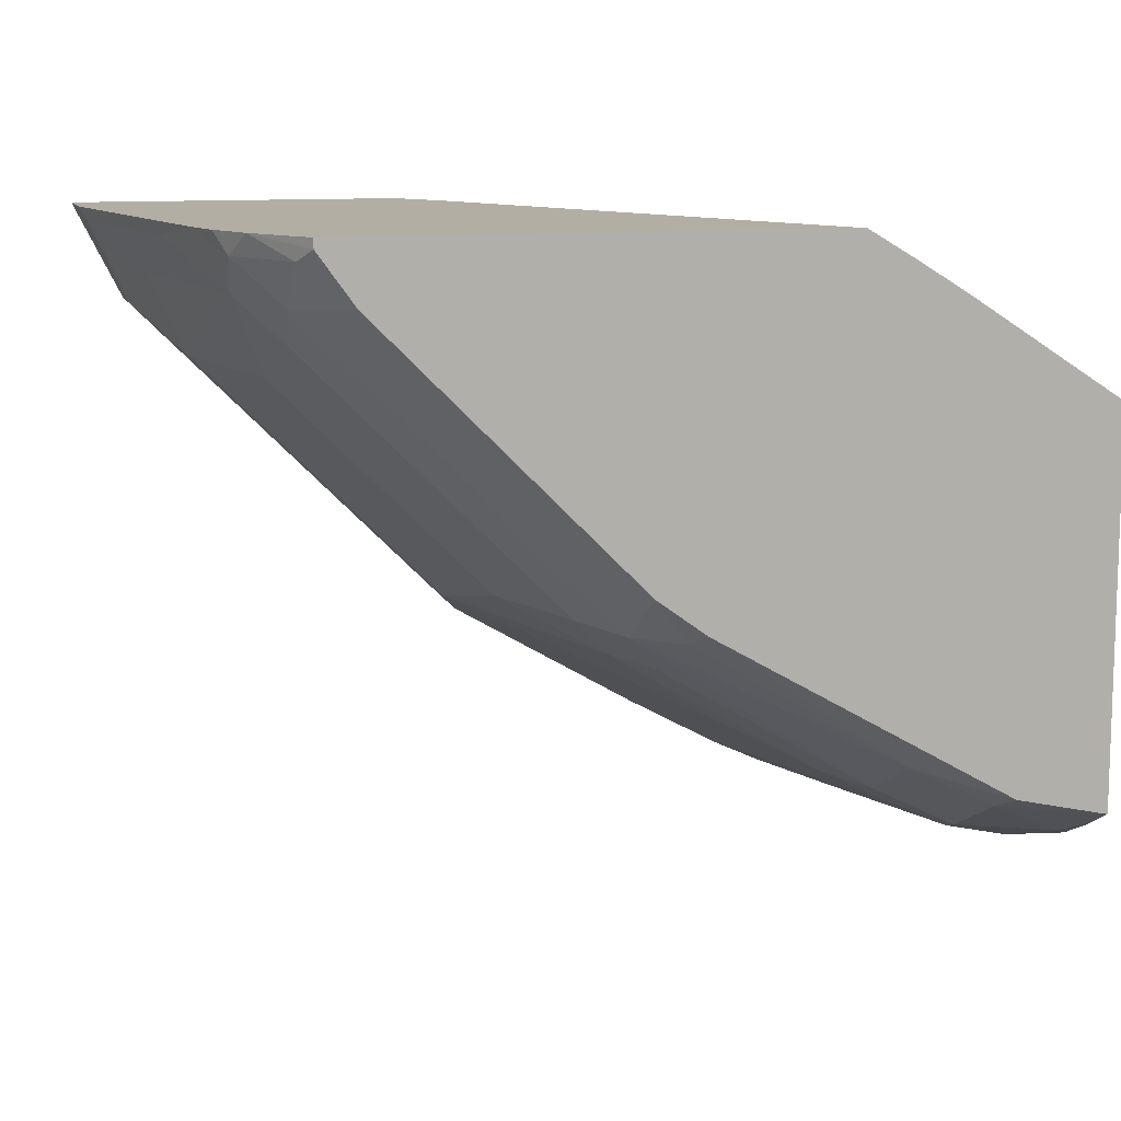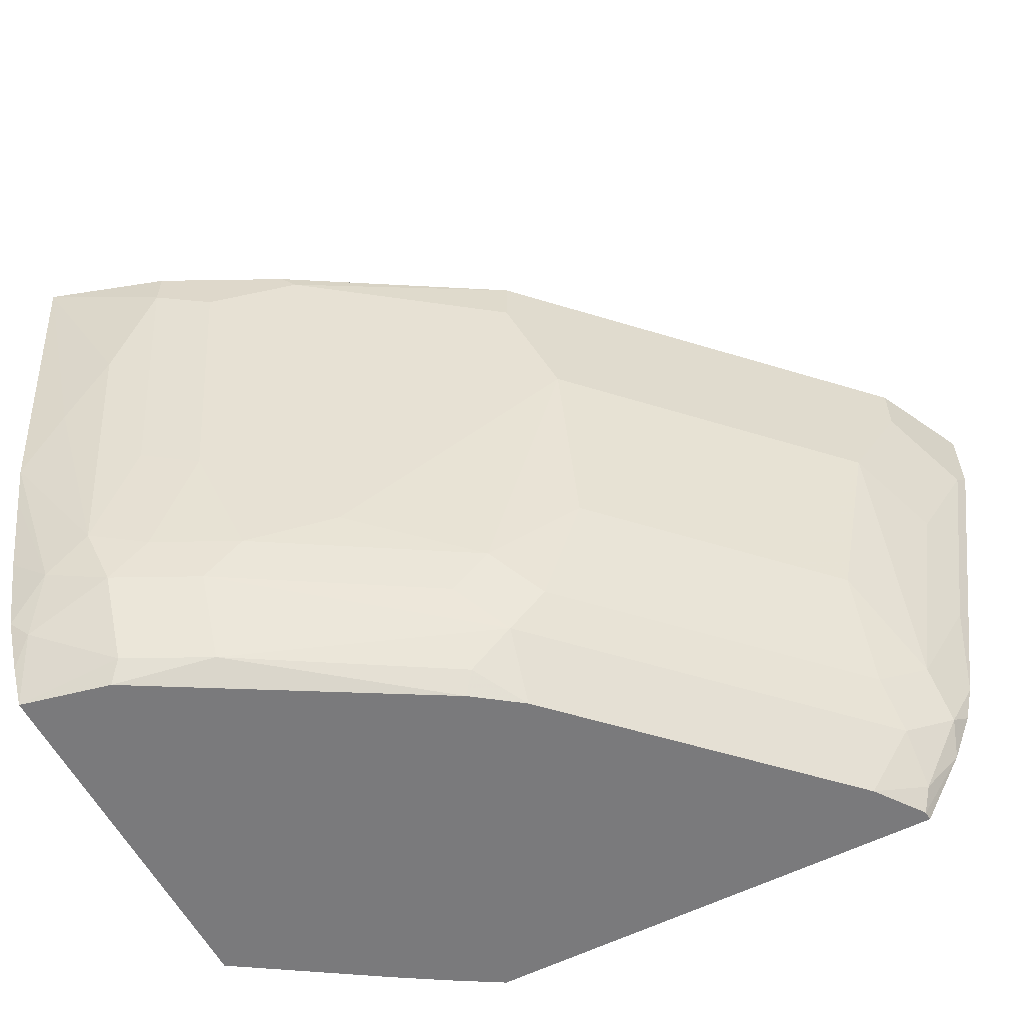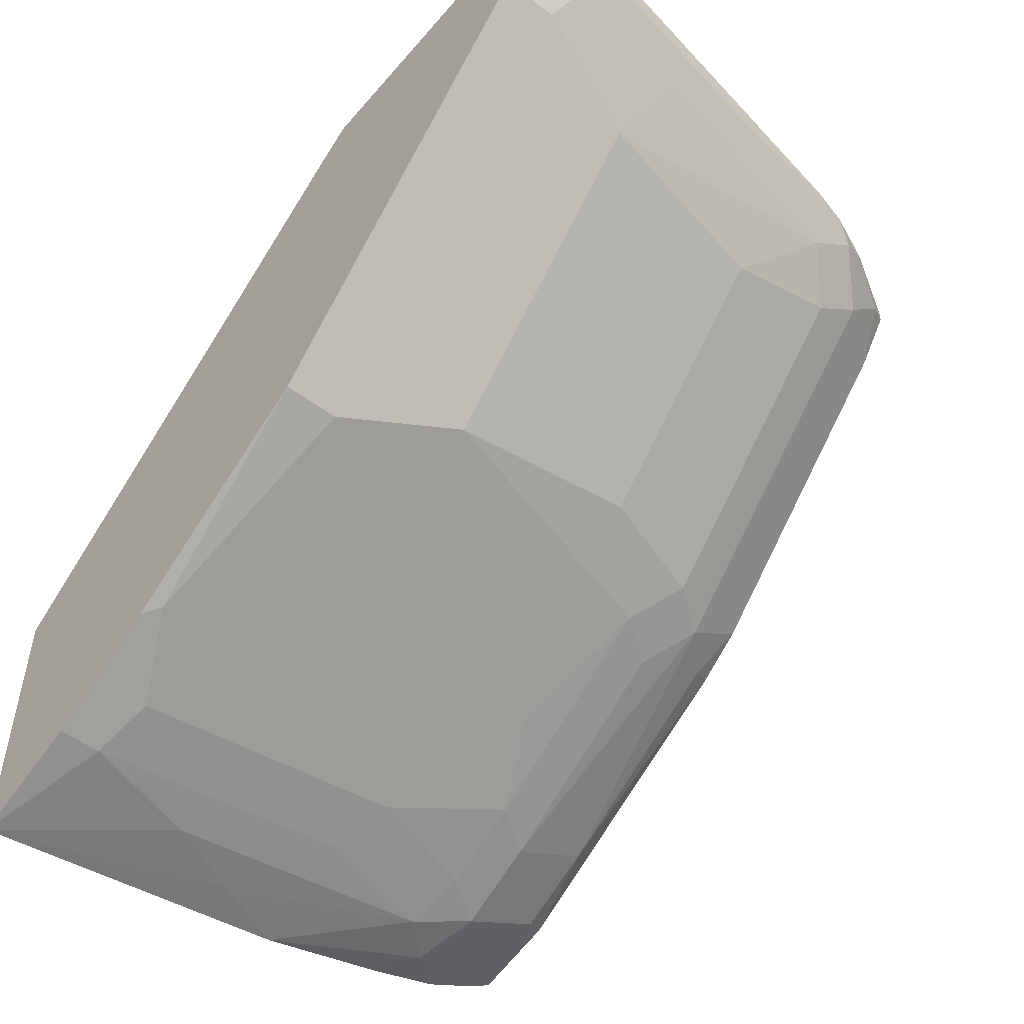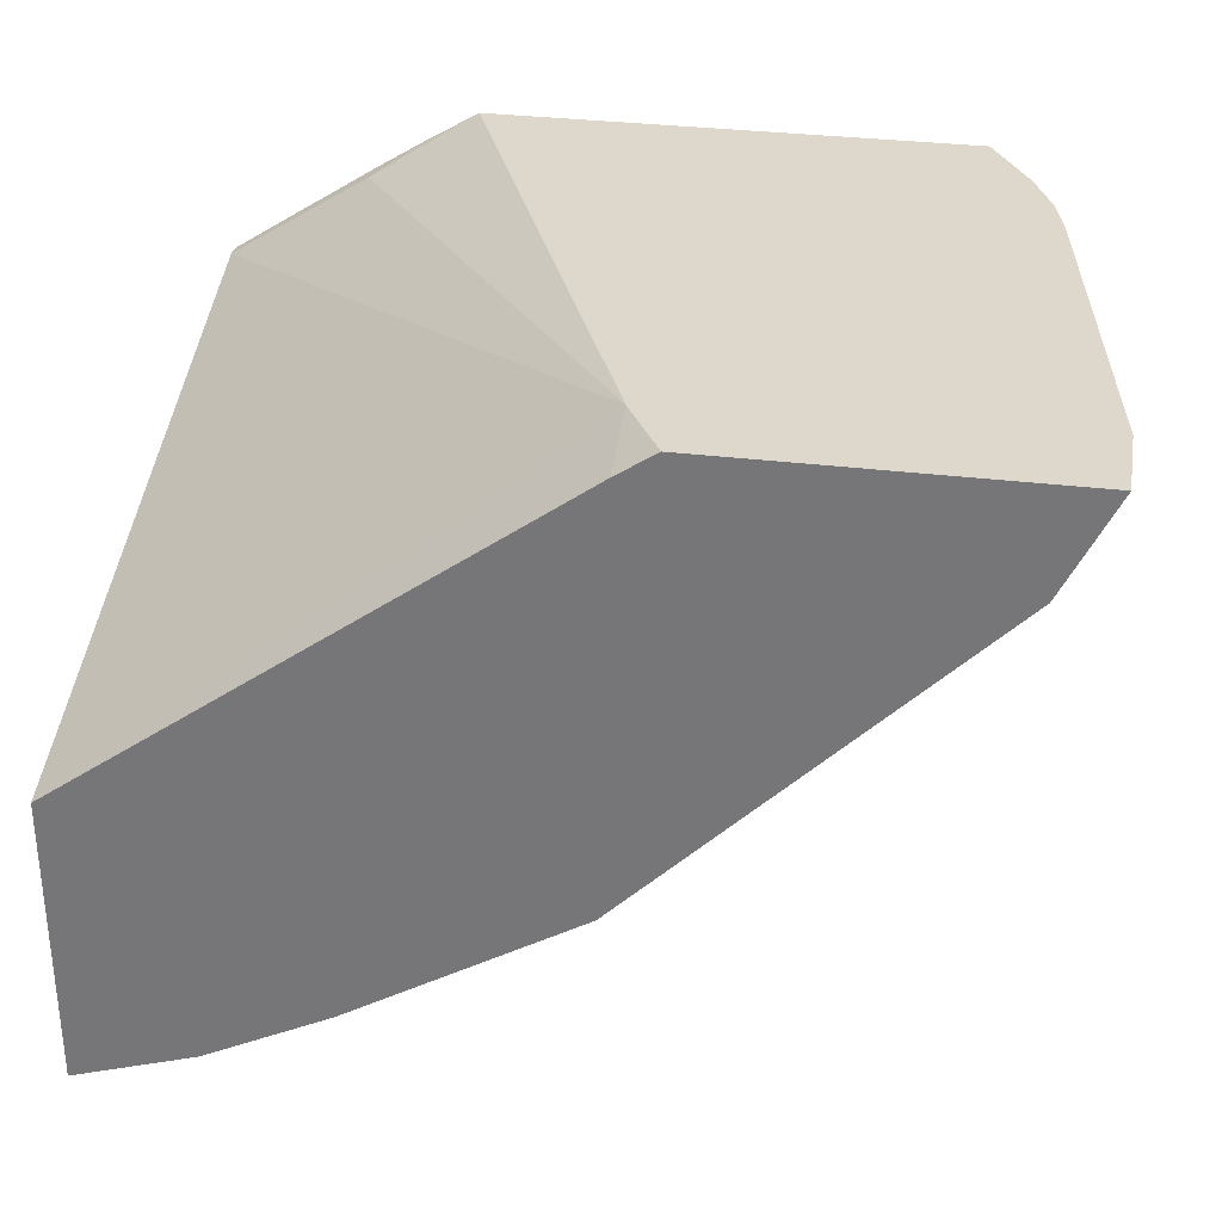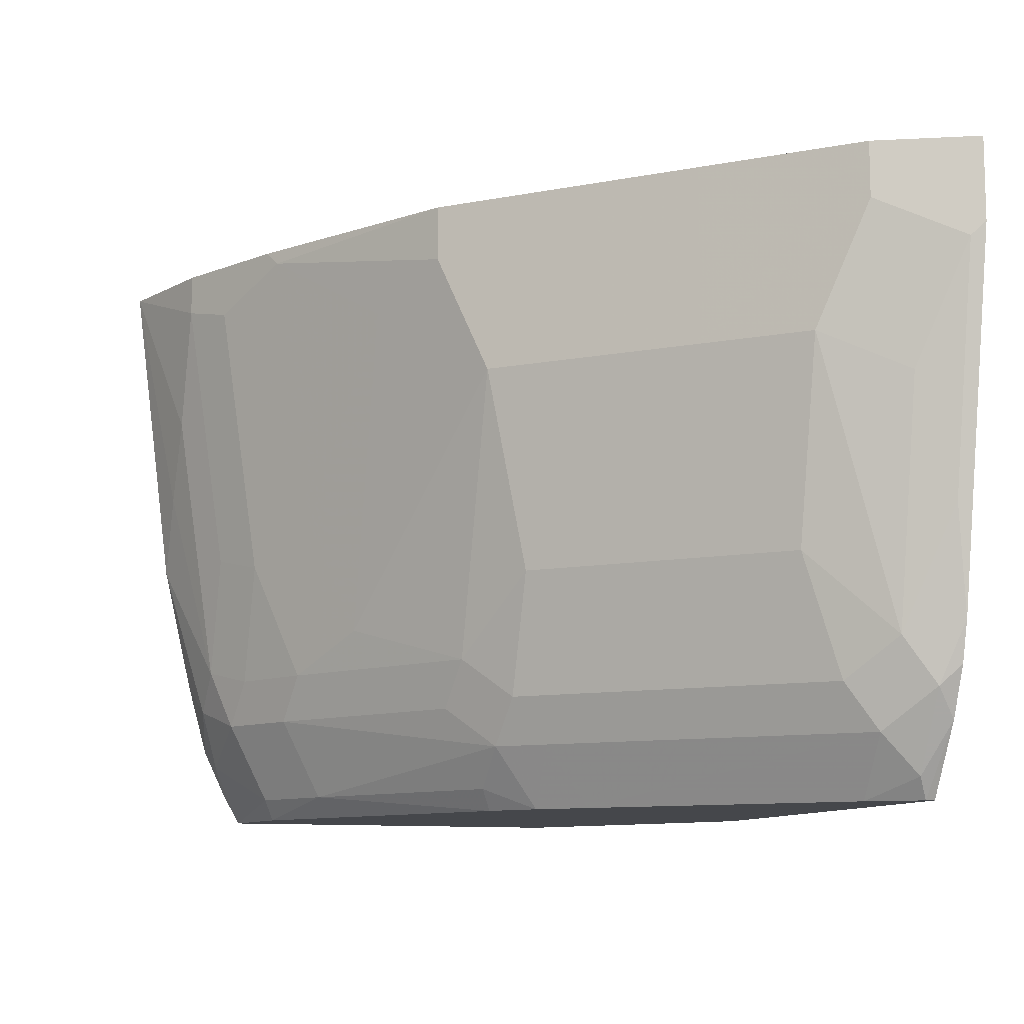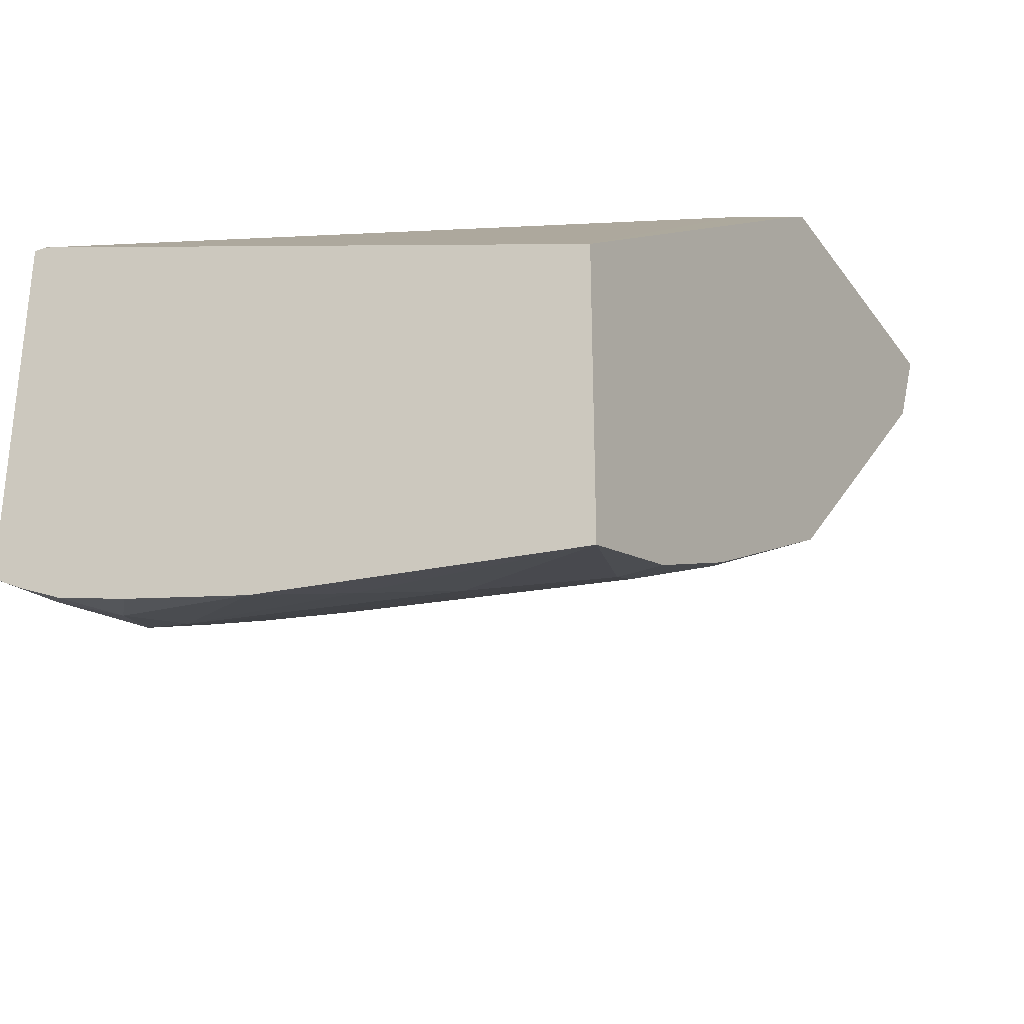
<metadata>
{"format":"obj","ext":"obj","renderer":"f3d","projection":"perspective","resolution":1024,"background":"white","views":[{"elev":10.9,"azim":-15.6,"up":"+Z"},{"elev":-58.2,"azim":-152.5,"up":"+Y"},{"elev":-51.2,"azim":-129.3,"up":"+Z"},{"elev":31.4,"azim":-169.9,"up":"+Z"},{"elev":-10.3,"azim":-108.9,"up":"+Y"},{"elev":-30.0,"azim":119.2,"up":"+Z"}]}
</metadata>
<code>
v -0.2015 0.5685 -0.6176
v -0.2015 0.5685 -0.5007
v -0.2015 0.4349 -0.6009
v -0.2172 0.4678 -0.6014
v -0.2339 0.5012 -0.6014
v -0.2506 0.5513 -0.6014
v -0.2506 0.5685 -0.6014
v -0.2015 0.3221 -0.413
v -0.3943 0.5685 -0.361
v -0.3942 0.5413 -0.351
v -0.2015 0.4167 -0.5968
v -0.2172 0.3676 -0.5847
v -0.2339 0.3843 -0.5847
v -0.2506 0.4344 -0.5847
v -0.2729 0.5457 -0.5903
v -0.284 0.568 -0.5847
v -0.2669 0.5685 -0.5933
v -0.259 0.3258 -0.3759
v -0.2015 0.3169 -0.413
v -0.4092 0.5685 -0.351
v -0.3002 0.3169 -0.351
v -0.2015 0.3806 -0.5884
v -0.2015 0.3499 -0.5801
v -0.2088 0.3425 -0.5764
v -0.2423 0.3592 -0.5764
v -0.2562 0.3787 -0.5736
v -0.2729 0.4288 -0.5736
v -0.3063 0.4455 -0.5569
v -0.3063 0.5624 -0.5736
v -0.3003 0.5685 -0.5766
v -0.285 0.5685 -0.5843
v -0.2796 0.3169 -0.3631
v -0.259 0.3169 -0.3759
v -0.2015 0.3169 -0.5635
v -0.5429 0.5685 -0.351
v -0.4886 0.3169 -0.351
v -0.2015 0.331 -0.5712
v -0.2423 0.3258 -0.5597
v -0.2757 0.3592 -0.5597
v -0.2896 0.3787 -0.5569
v -0.323 0.3954 -0.5402
v -0.3564 0.529 -0.5402
v -0.3898 0.5457 -0.5235
v -0.3898 0.5685 -0.5235
v -0.2378 0.3169 -0.5552
v -0.529 0.5685 -0.3787
v -0.5429 0.5345 -0.351
v -0.5053 0.3467 -0.351
v -0.4884 0.3169 -0.3548
v -0.2757 0.3258 -0.543
v -0.3759 0.3425 -0.4928
v -0.3592 0.3592 -0.5095
v -0.3731 0.3787 -0.5068
v -0.4065 0.4956 -0.5068
v -0.4399 0.4956 -0.4734
v -0.4399 0.5685 -0.4734
v -0.3548 0.3169 -0.4884
v -0.529 0.5569 -0.3787
v -0.5235 0.5685 -0.3898
v -0.5235 0.5457 -0.3898
v -0.5402 0.529 -0.3564
v -0.5262 0.4343 -0.351
v -0.5137 0.3674 -0.351
v -0.5096 0.3592 -0.3592
v -0.4928 0.3258 -0.3592
v -0.4744 0.3169 -0.3741
v -0.3592 0.3258 -0.4928
v -0.3926 0.3425 -0.4762
v -0.3898 0.362 -0.49
v -0.3741 0.3169 -0.4744
v -0.3703 0.3648 -0.504
v -0.4065 0.4121 -0.49
v -0.4232 0.4121 -0.4734
v -0.4734 0.4956 -0.44
v -0.4734 0.5685 -0.44
v -0.5067 0.4956 -0.4065
v -0.5235 0.4789 -0.3731
v -0.5235 0.4288 -0.3564
v -0.5178 0.3843 -0.351
v -0.5067 0.3787 -0.3731
v -0.504 0.3648 -0.3704
v -0.4928 0.3425 -0.3759
v -0.3908 0.3169 -0.4577
v -0.4065 0.362 -0.4734
v -0.4734 0.362 -0.4065
v -0.4734 0.4121 -0.4232
v -0.49 0.4121 -0.4065
v -0.49 0.362 -0.3898
f 46 59 60
f 46 60 58
f 47 58 60
f 47 60 61
f 47 61 62
f 48 63 64
f 48 64 65
f 50 67 51
f 49 65 66
f 50 57 67
f 51 68 84
f 51 84 69
f 51 69 52
f 51 67 70
f 51 70 68
f 52 69 71
f 52 71 53
f 48 65 49
f 45 57 50
f 42 54 43
f 43 55 56
f 28 41 42
f 53 71 69
f 28 42 29
f 29 42 43
f 29 43 44
f 29 44 30
f 34 45 38
f 35 46 58
f 43 56 44
f 35 58 47
f 38 45 50
f 39 50 51
f 39 52 40
f 40 52 53
f 40 53 41
f 41 53 54
f 41 54 42
f 43 54 55
f 36 48 49
f 39 51 52
f 64 81 82
f 53 72 54
f 66 82 83
f 68 70 83
f 68 83 82
f 68 82 85
f 68 85 84
f 69 84 73
f 69 73 72
f 73 84 85
f 65 82 66
f 73 85 86
f 76 87 80
f 76 80 77
f 76 86 87
f 80 87 88
f 80 88 81
f 81 88 82
f 82 88 85
f 28 40 41
f 74 86 76
f 53 69 72
f 64 78 80
f 64 82 65
f 54 72 73
f 54 73 55
f 55 73 86
f 55 86 74
f 55 74 75
f 55 75 56
f 57 70 67
f 59 75 74
f 64 79 78
f 59 74 60
f 60 76 77
f 60 77 61
f 61 77 80
f 61 80 78
f 61 78 62
f 62 78 79
f 63 79 64
f 64 80 81
f 60 74 76
f 27 40 28
f 8 10 18
f 26 39 40
f 1 35 20
f 1 20 9
f 1 9 2
f 2 9 10
f 2 10 8
f 3 11 12
f 3 12 13
f 3 13 4
f 4 13 5
f 5 13 14
f 5 14 6
f 6 14 27
f 6 27 15
f 6 15 29
f 6 29 16
f 6 16 17
f 6 17 7
f 1 46 35
f 1 59 46
f 1 75 59
f 1 56 75
f 85 88 87
f 1 2 8
f 1 8 19
f 1 19 34
f 1 34 37
f 1 37 23
f 1 23 22
f 1 22 11
f 8 18 33
f 1 11 3
f 1 4 5
f 1 5 6
f 1 6 7
f 1 7 17
f 1 17 31
f 1 31 30
f 1 30 44
f 1 44 56
f 1 3 4
f 8 33 19
f 9 20 10
f 10 20 35
f 18 32 33
f 19 33 32
f 19 32 21
f 19 21 36
f 19 36 49
f 19 49 66
f 19 66 83
f 19 83 70
f 18 21 32
f 19 70 57
f 19 45 34
f 23 37 24
f 24 37 34
f 24 34 38
f 24 38 25
f 25 38 50
f 25 50 39
f 25 39 26
f 19 57 45
f 26 40 27
f 16 31 17
f 16 29 30
f 10 35 47
f 10 47 62
f 10 62 79
f 10 79 63
f 10 63 48
f 10 48 36
f 10 36 21
f 10 21 18
f 16 30 31
f 11 22 12
f 12 23 24
f 12 24 25
f 12 25 13
f 13 25 26
f 13 26 14
f 14 26 27
f 15 27 28
f 15 28 29
f 12 22 23
f 85 87 86

</code>
